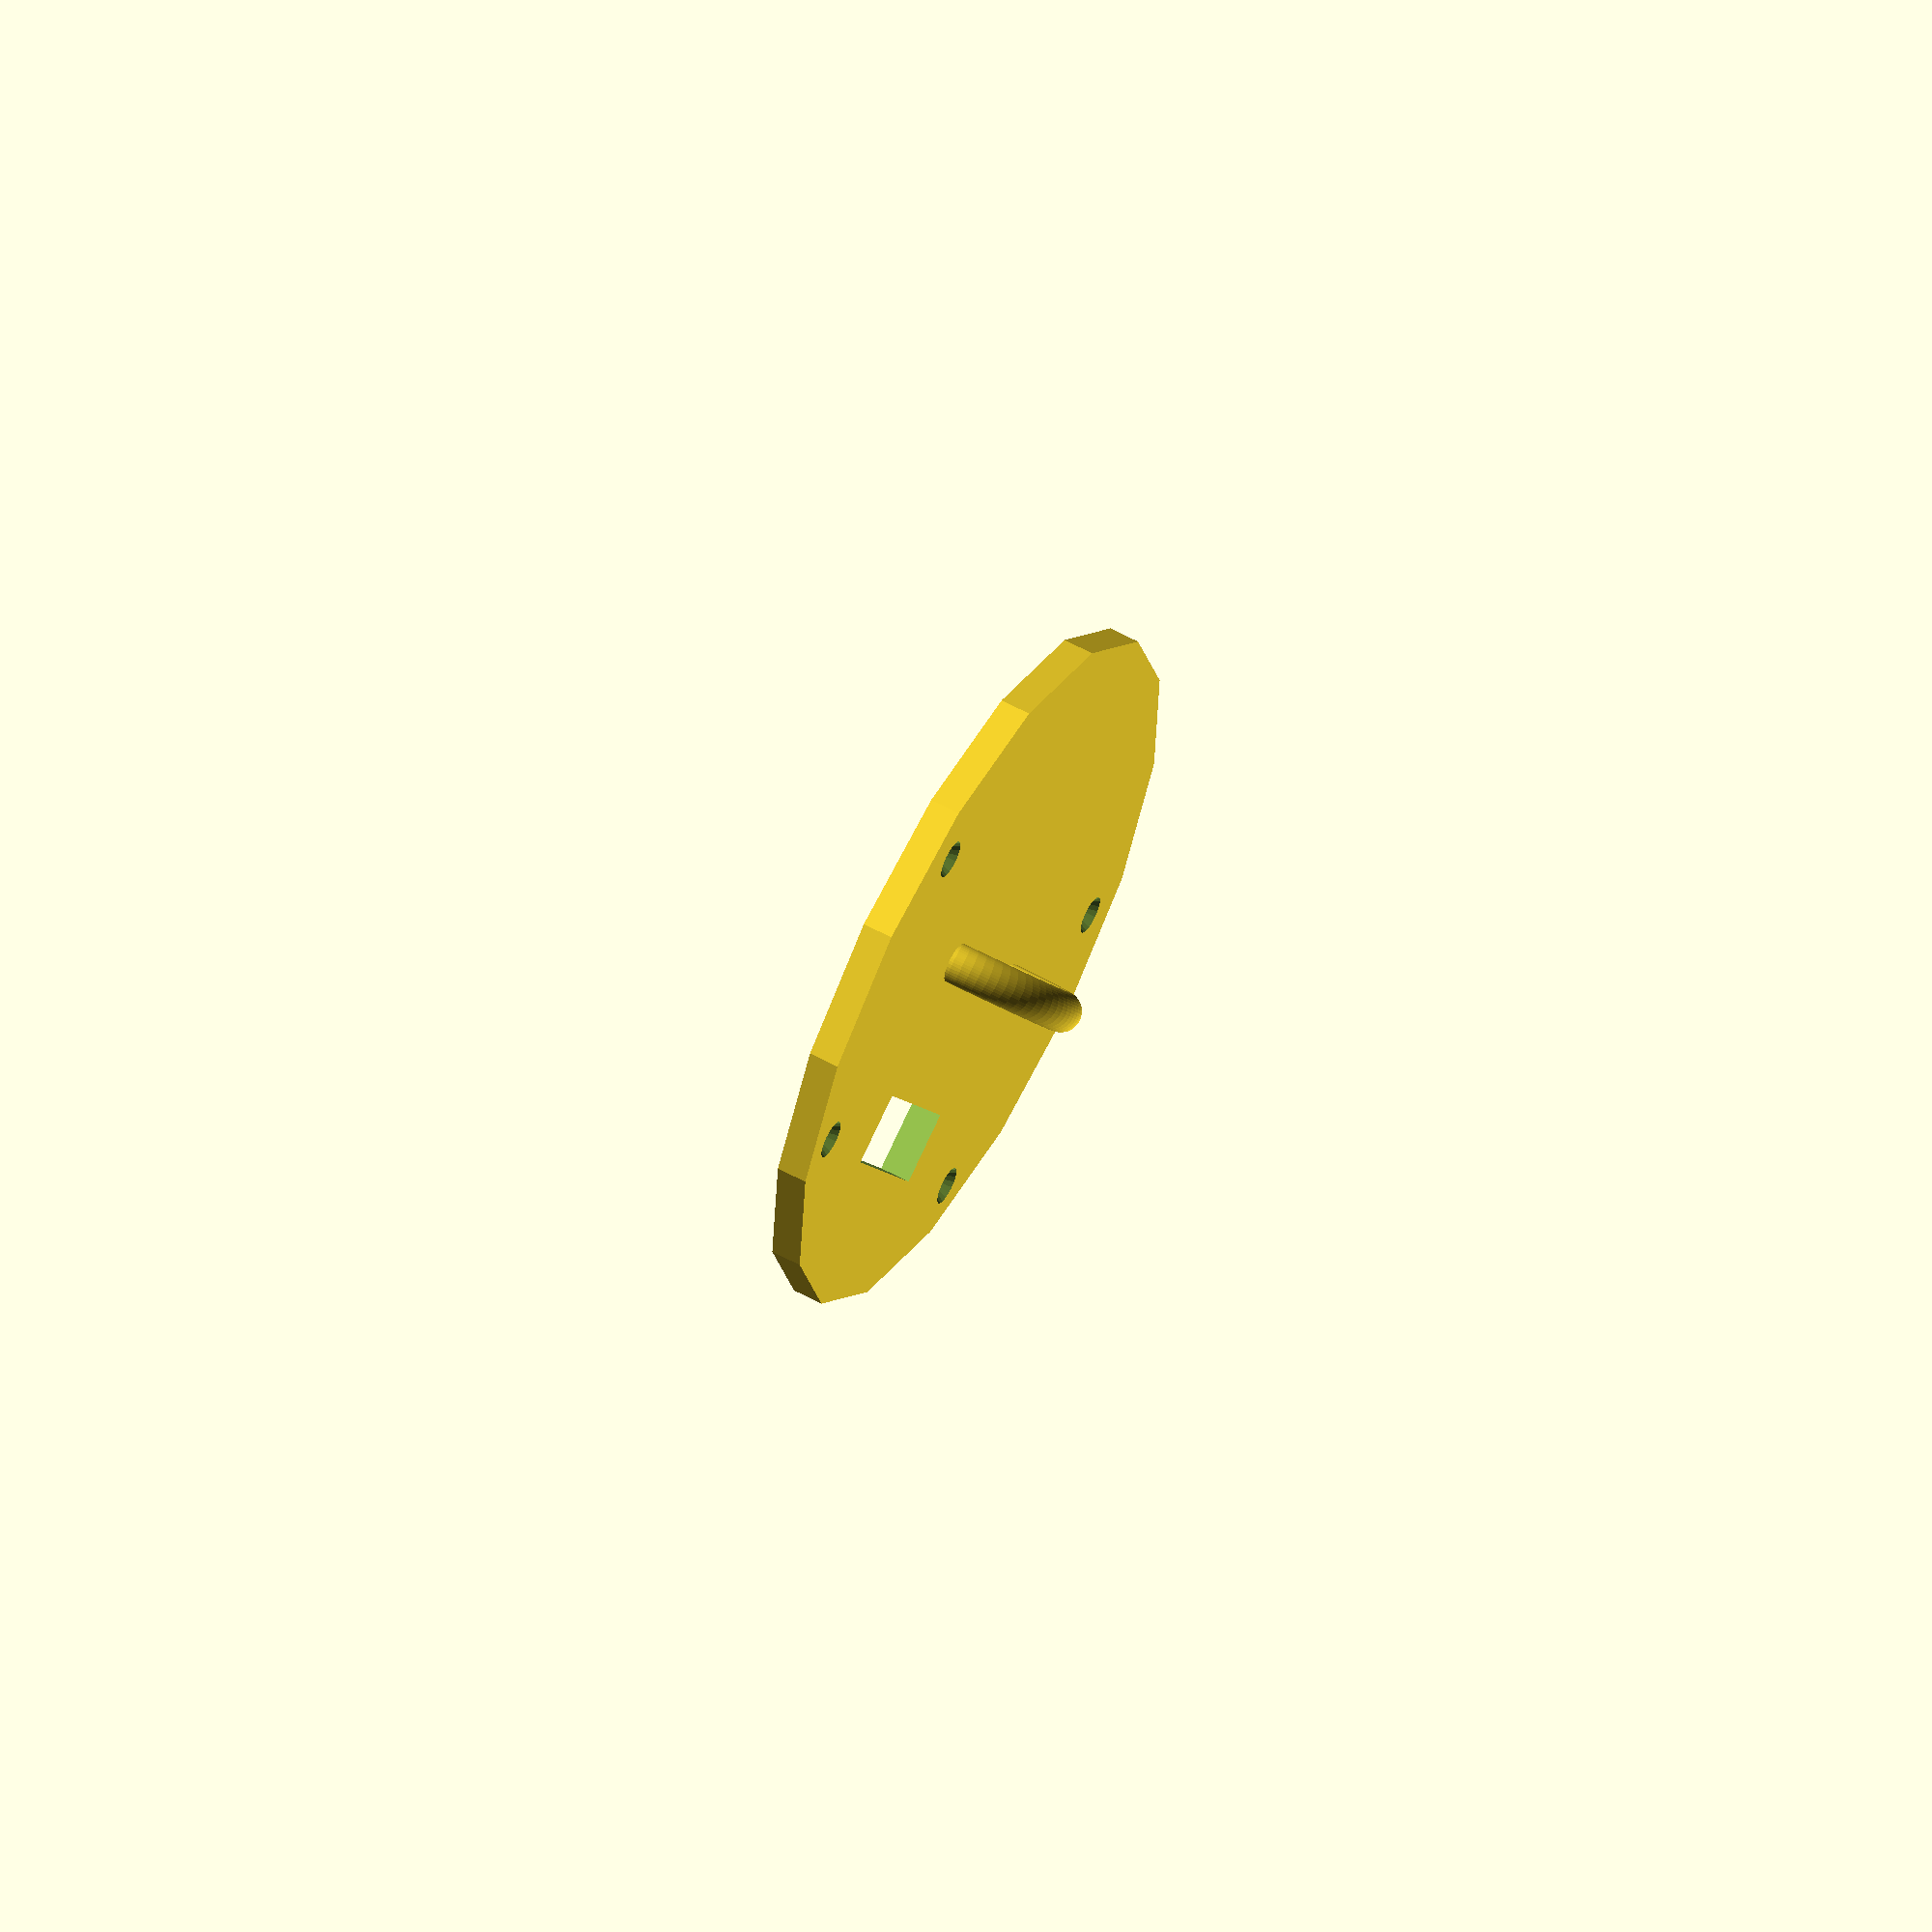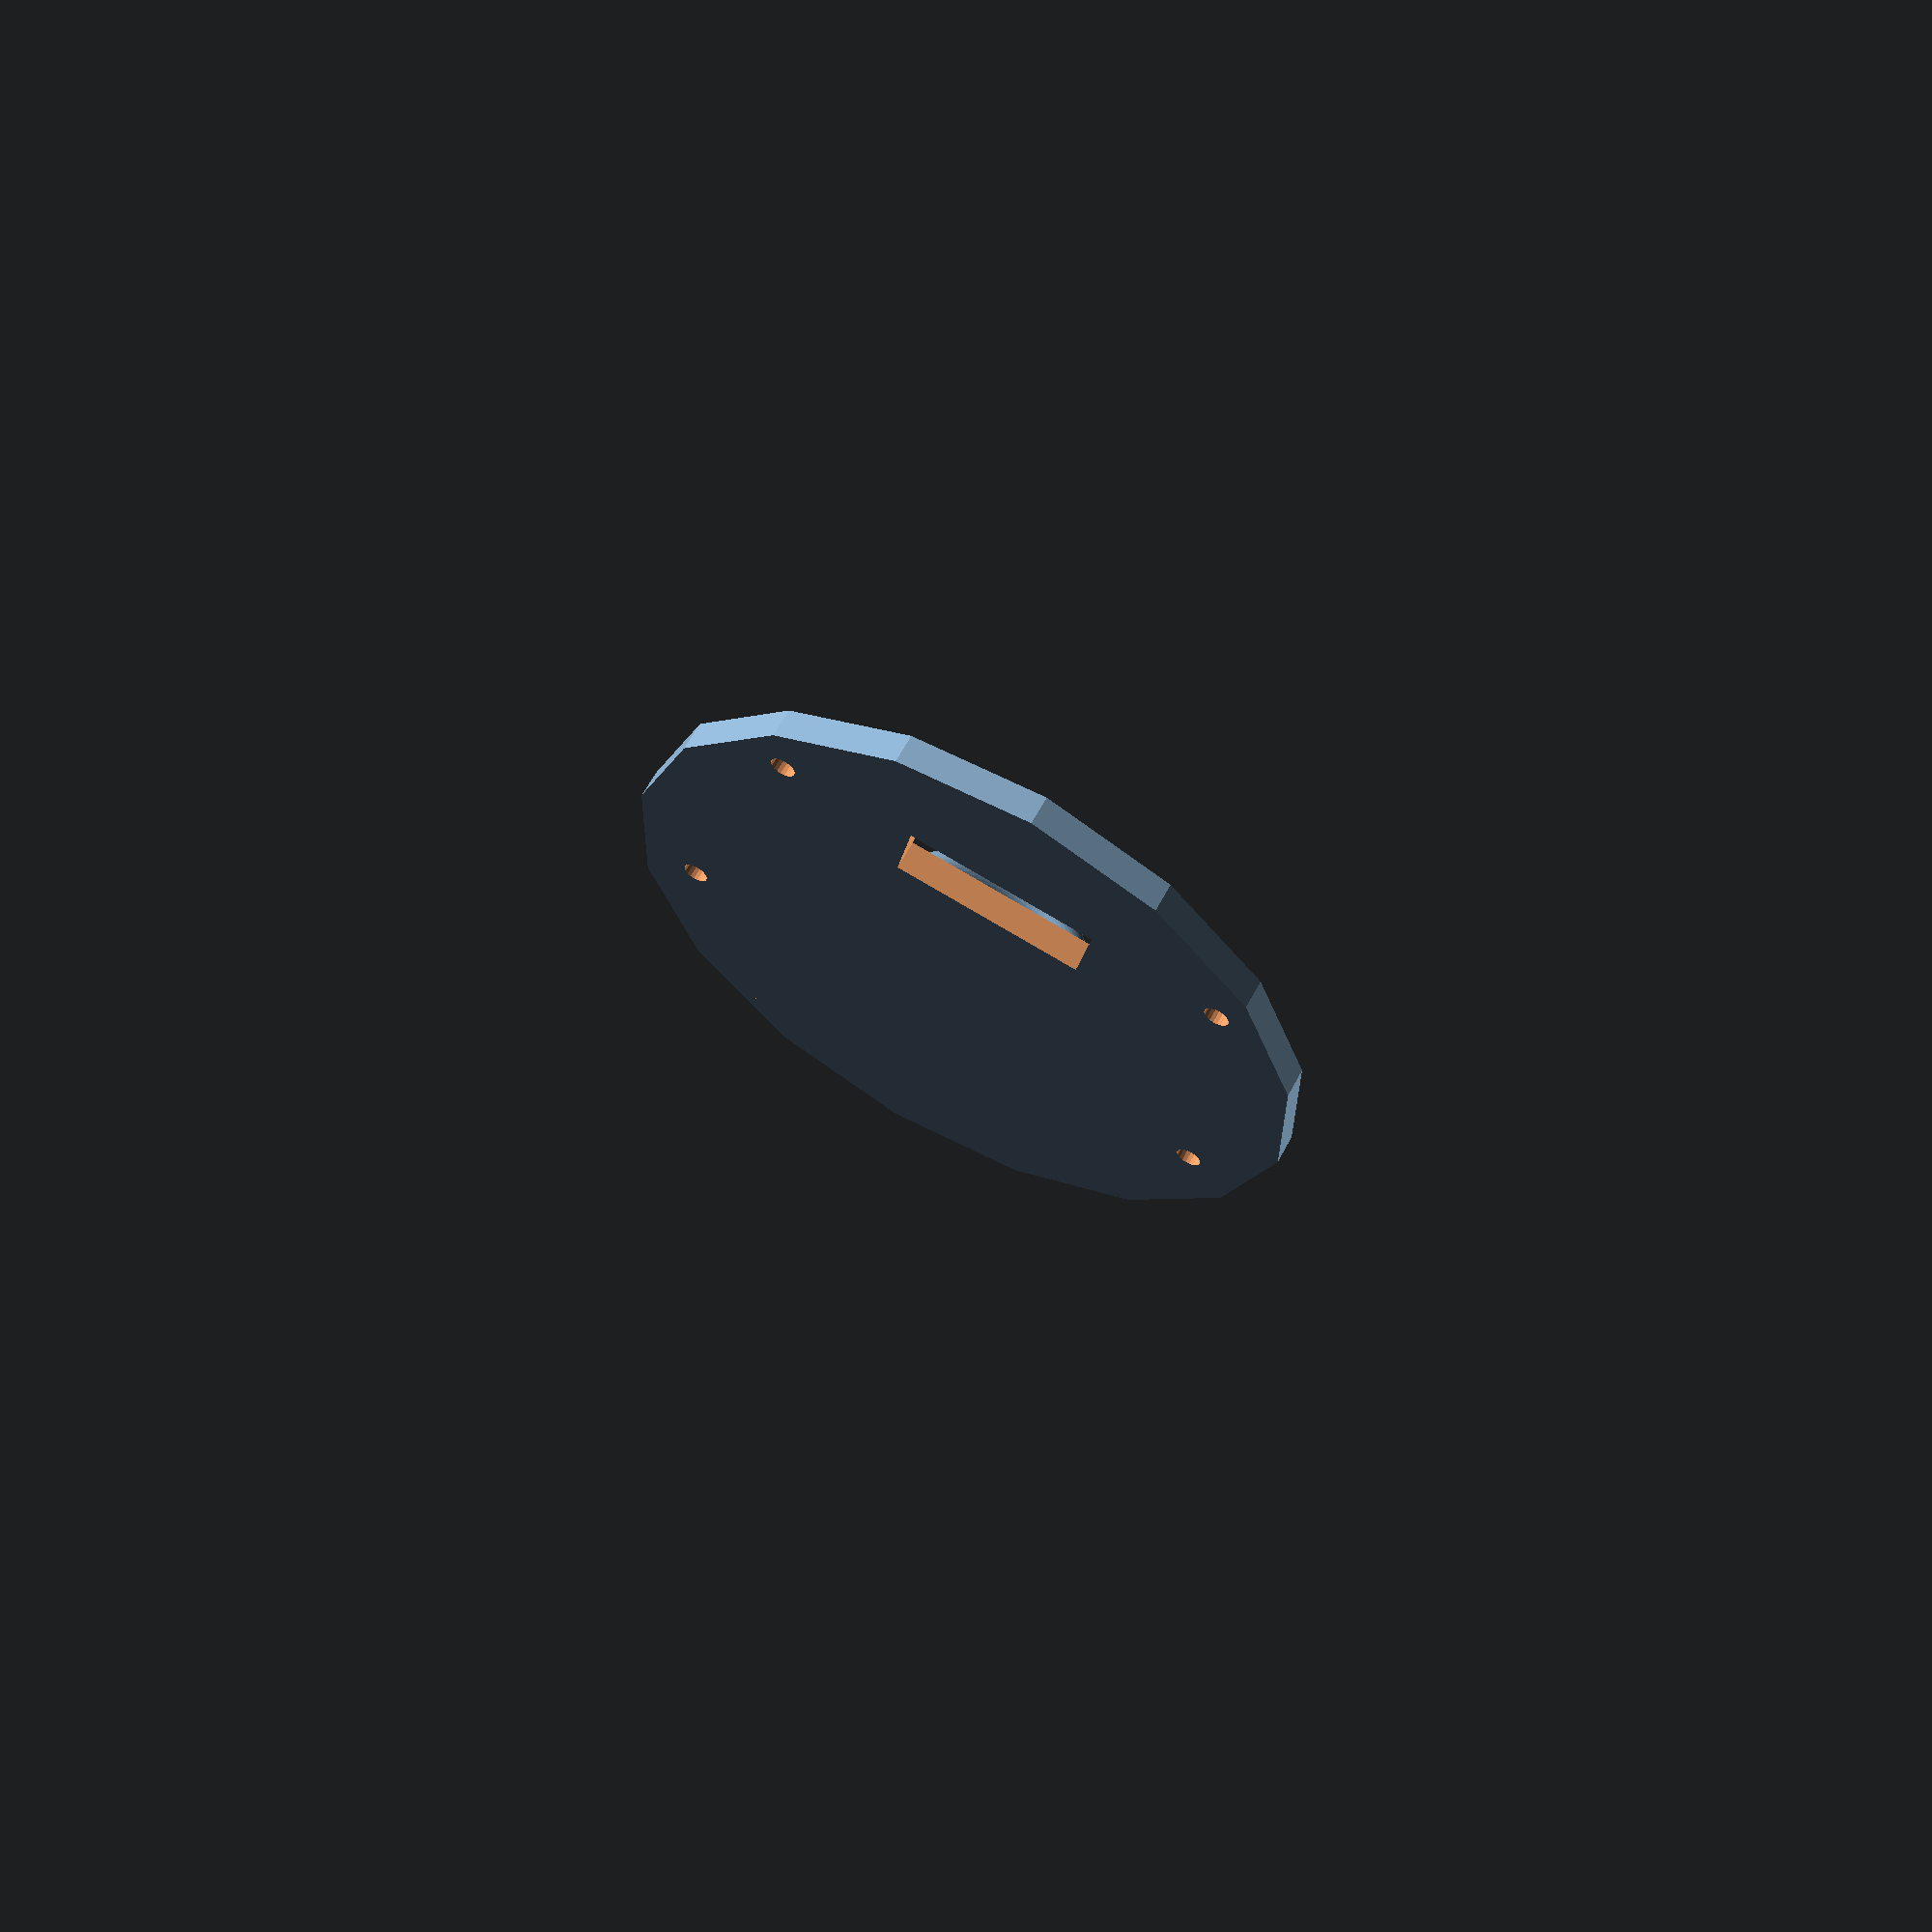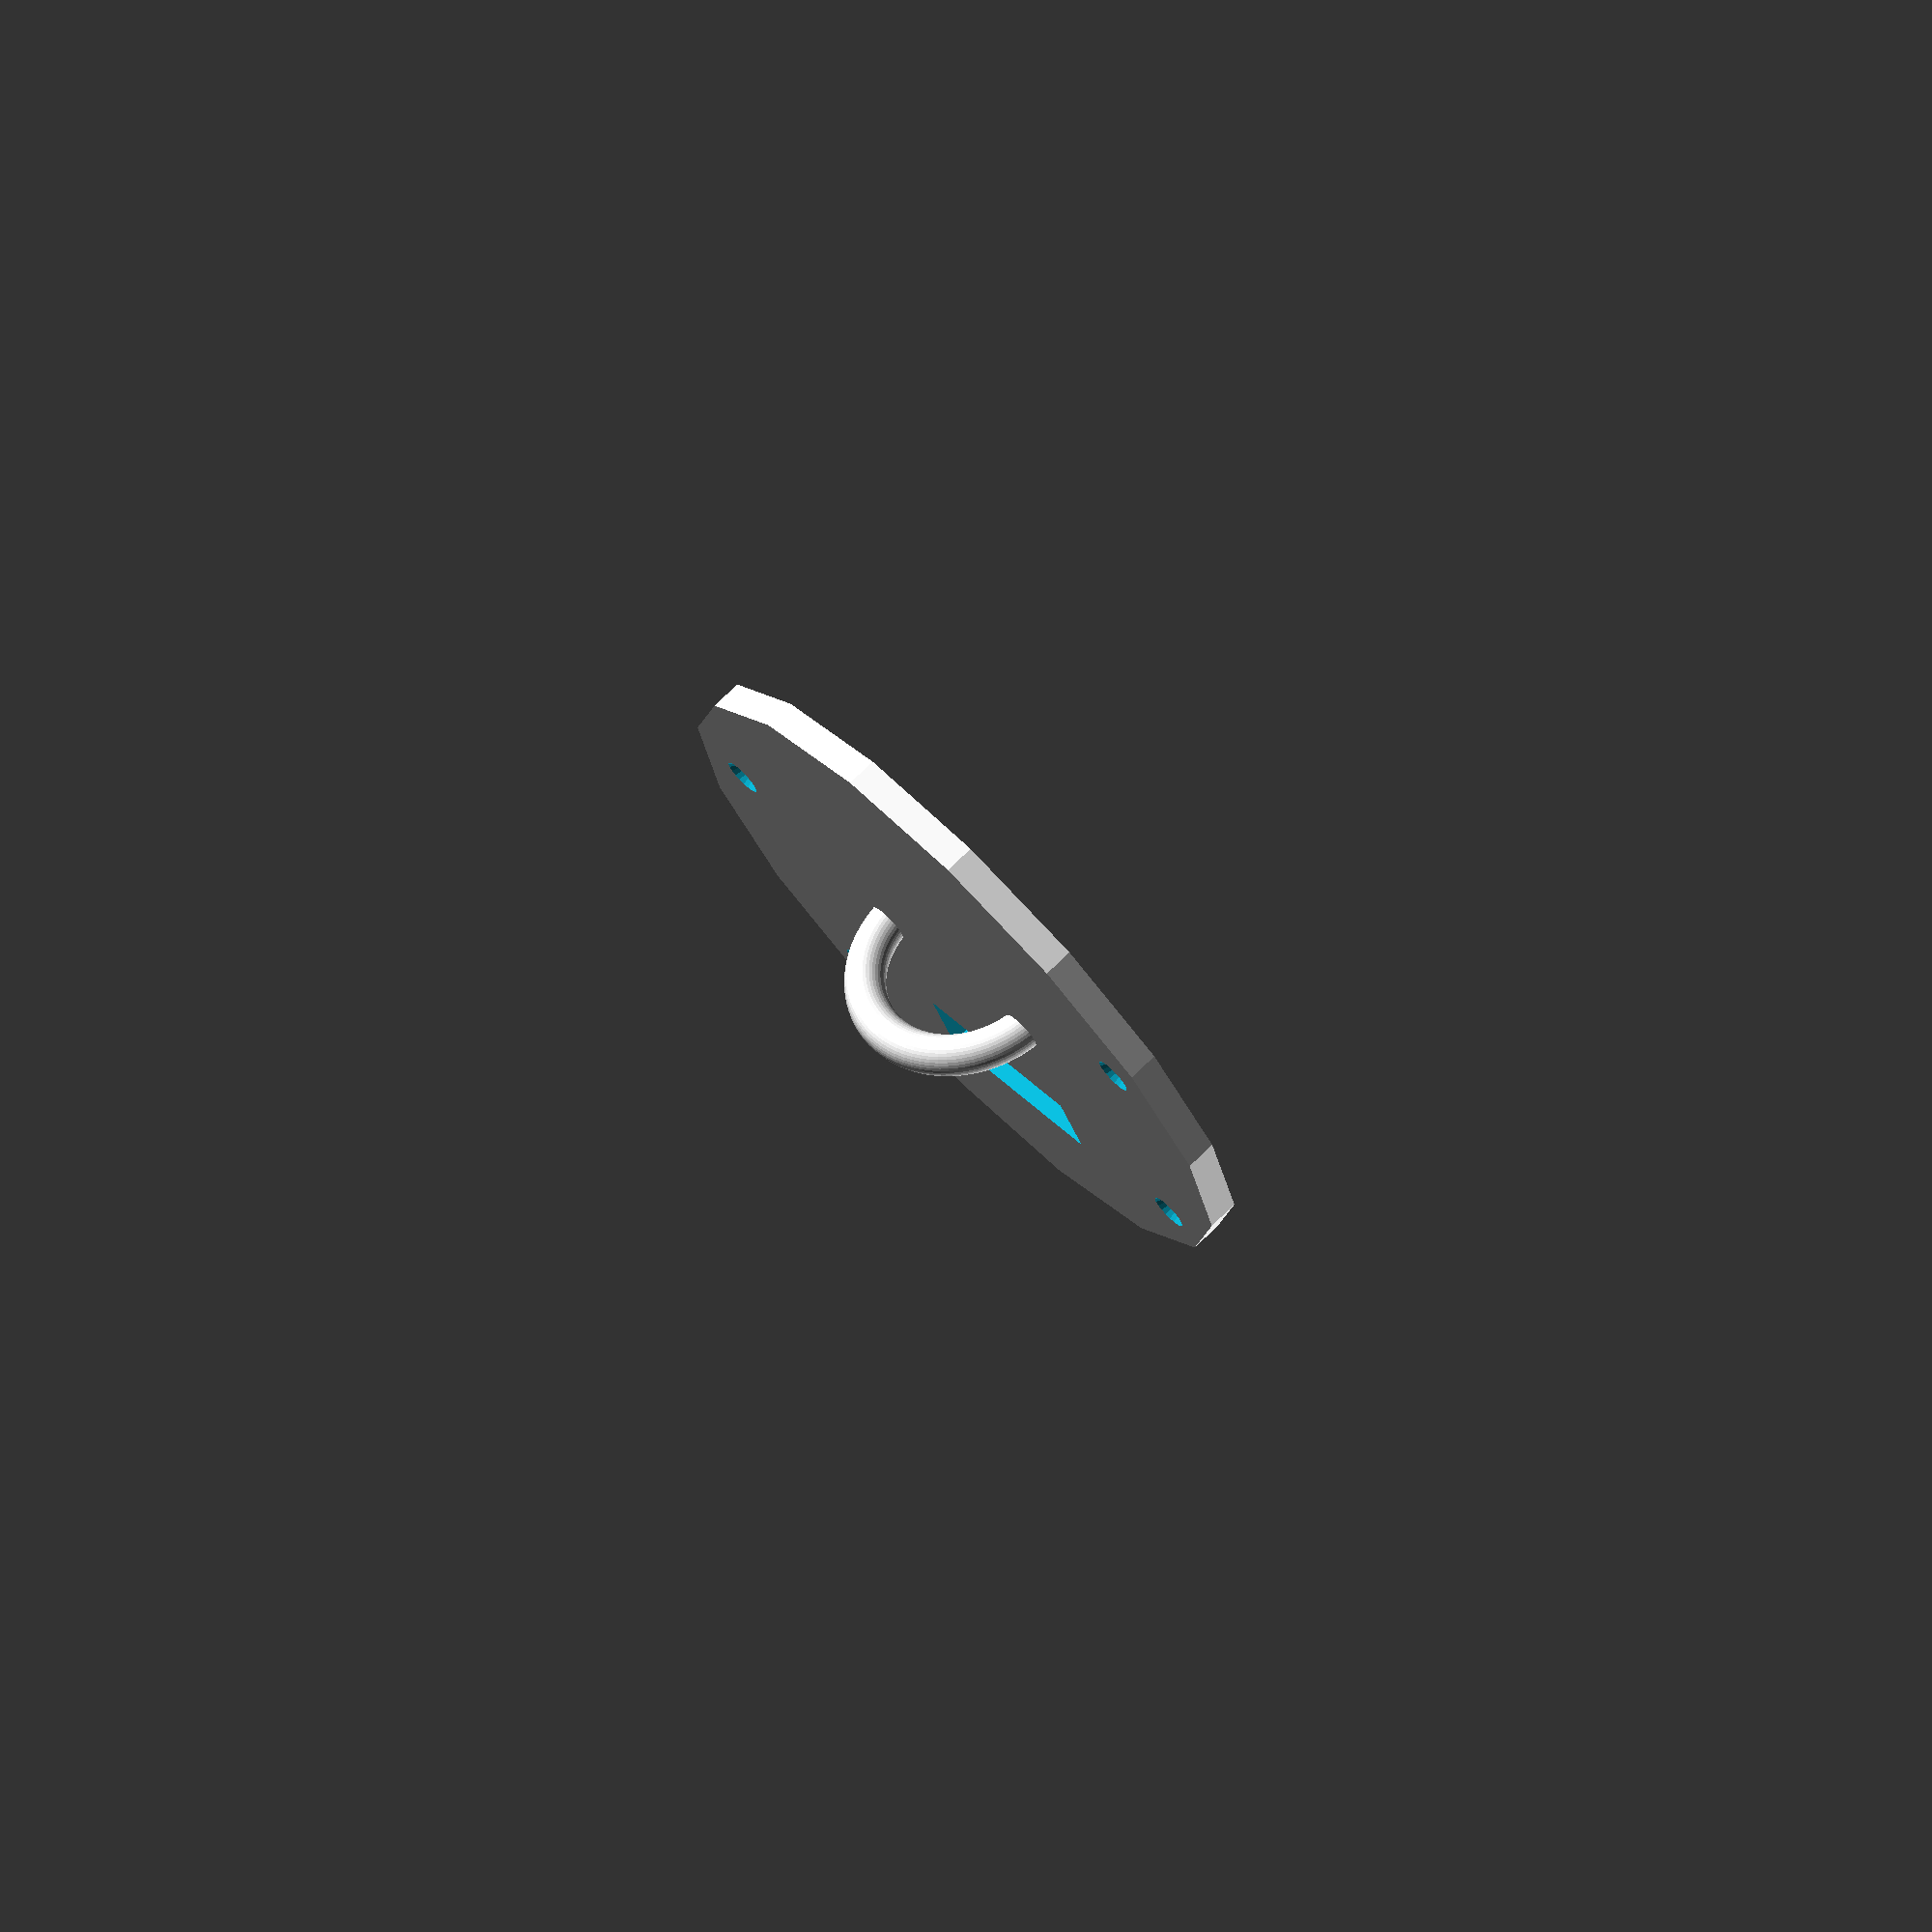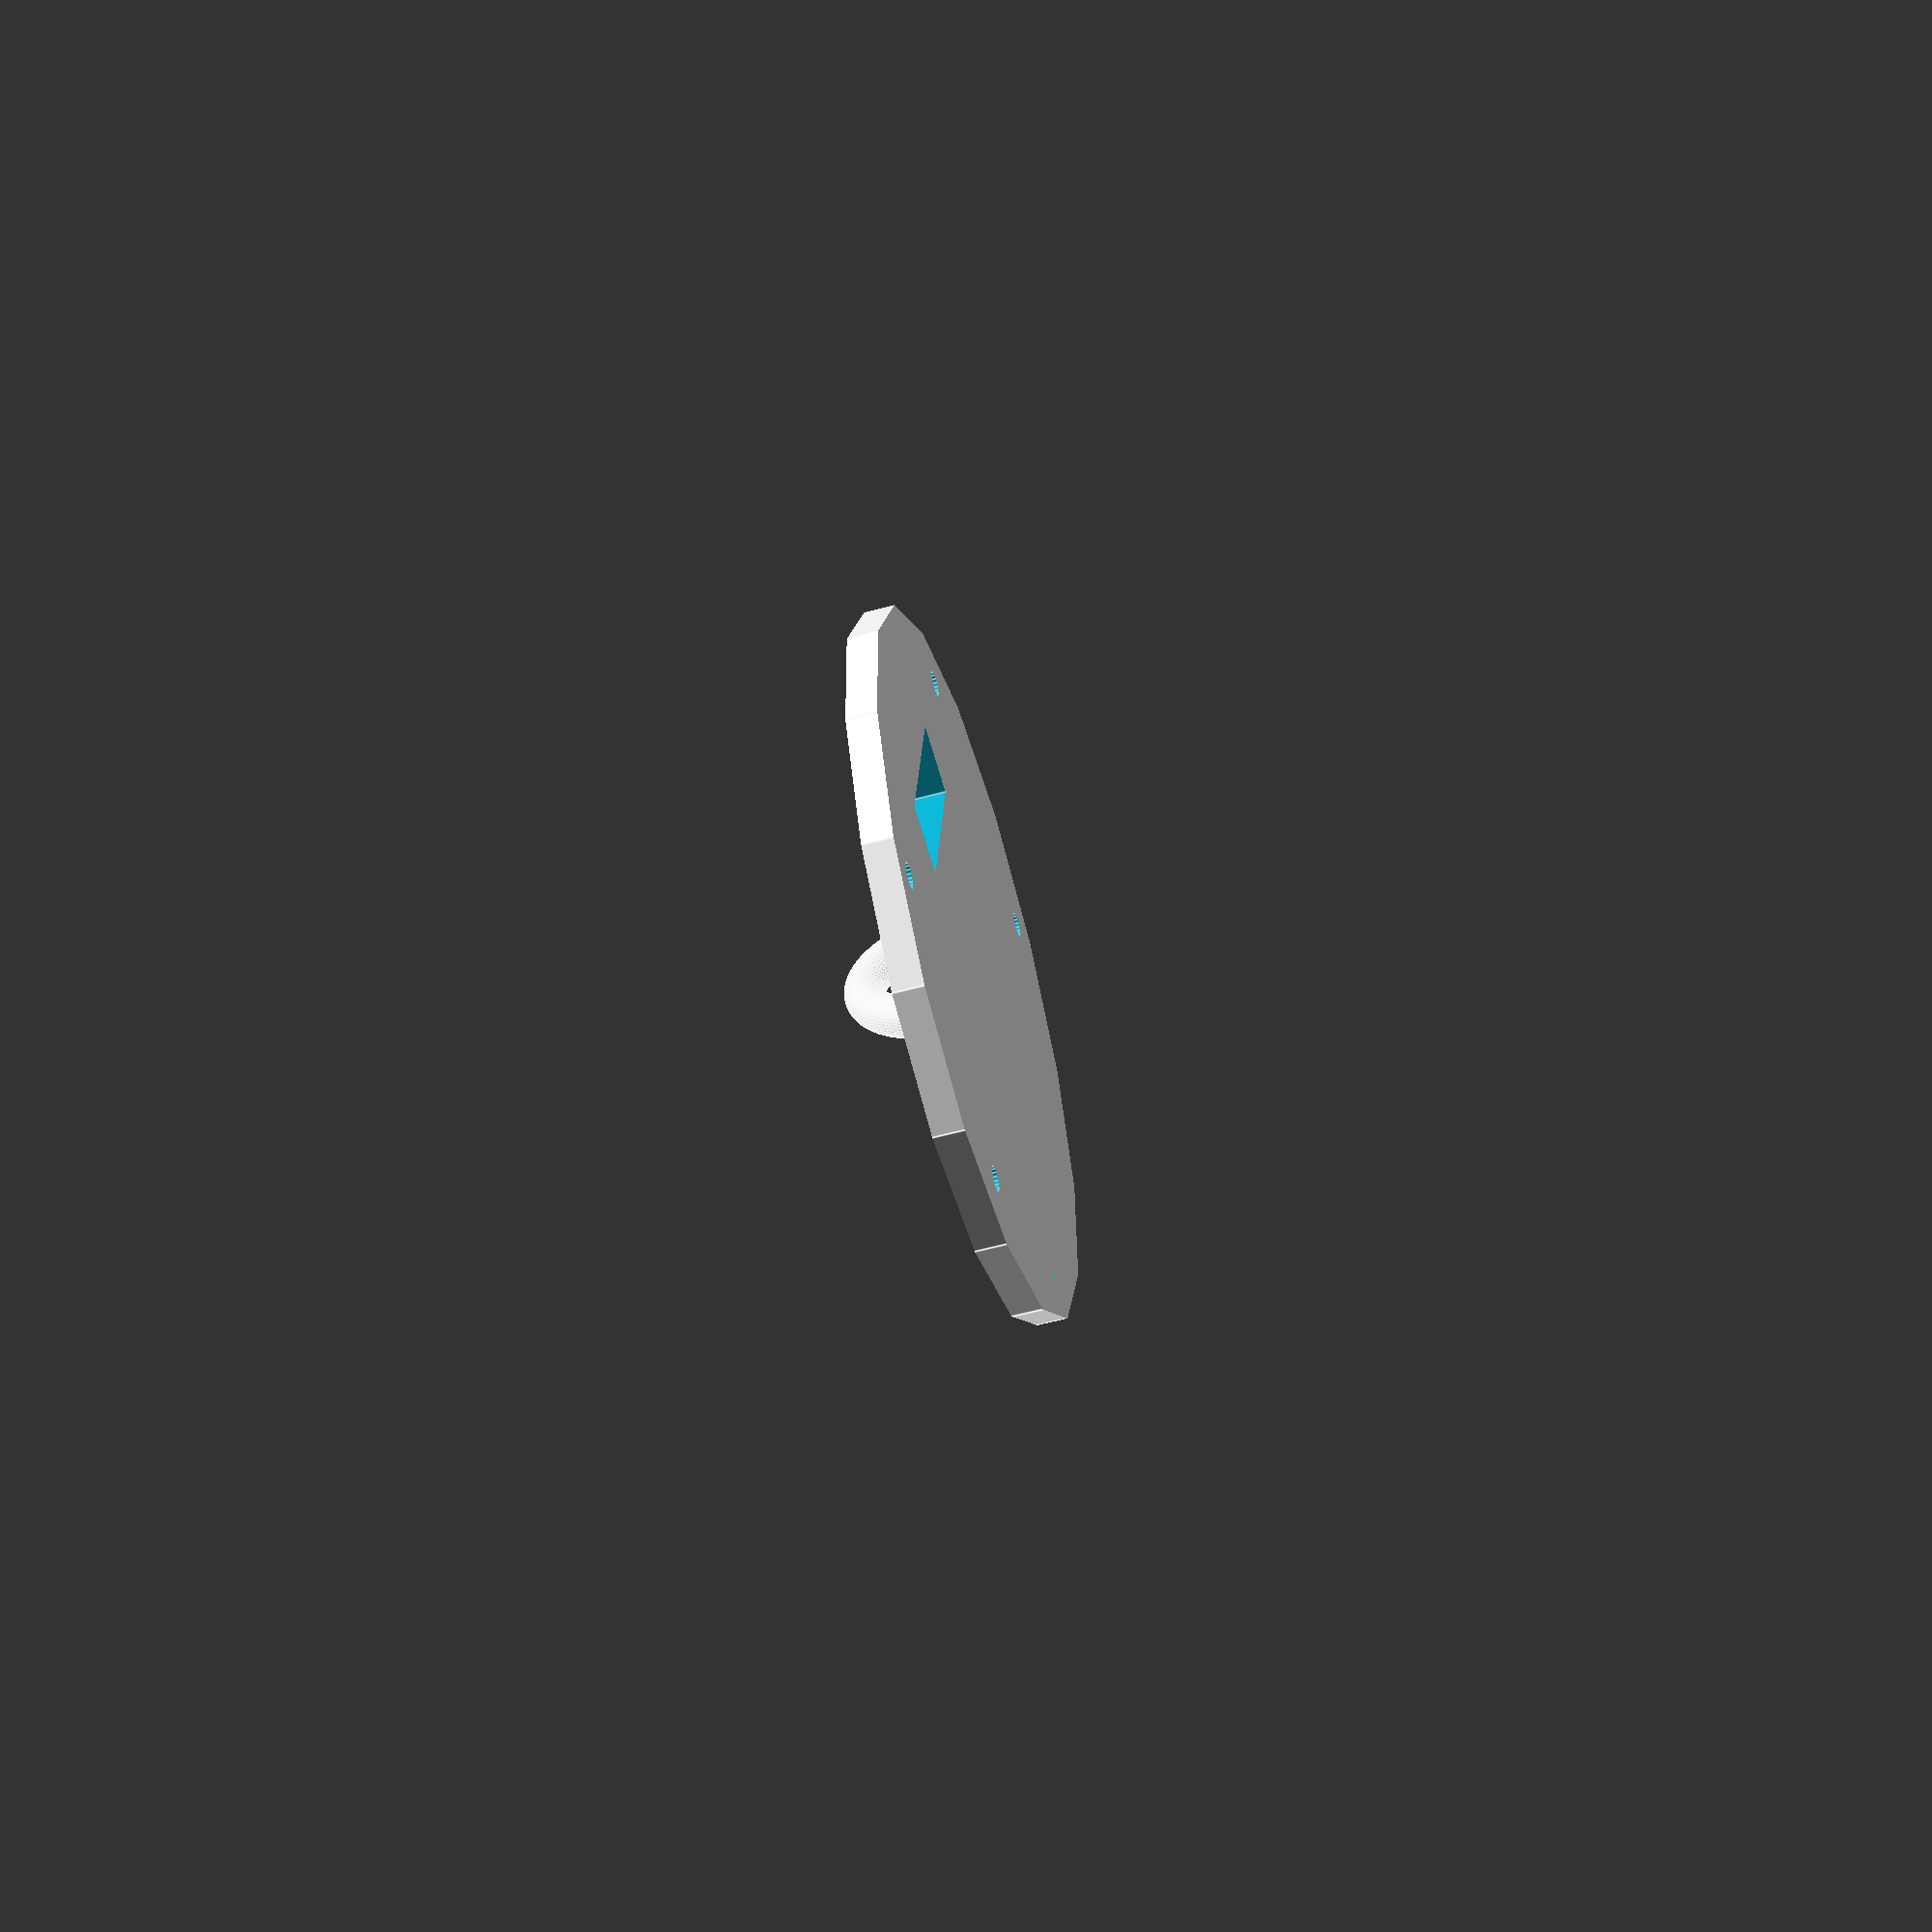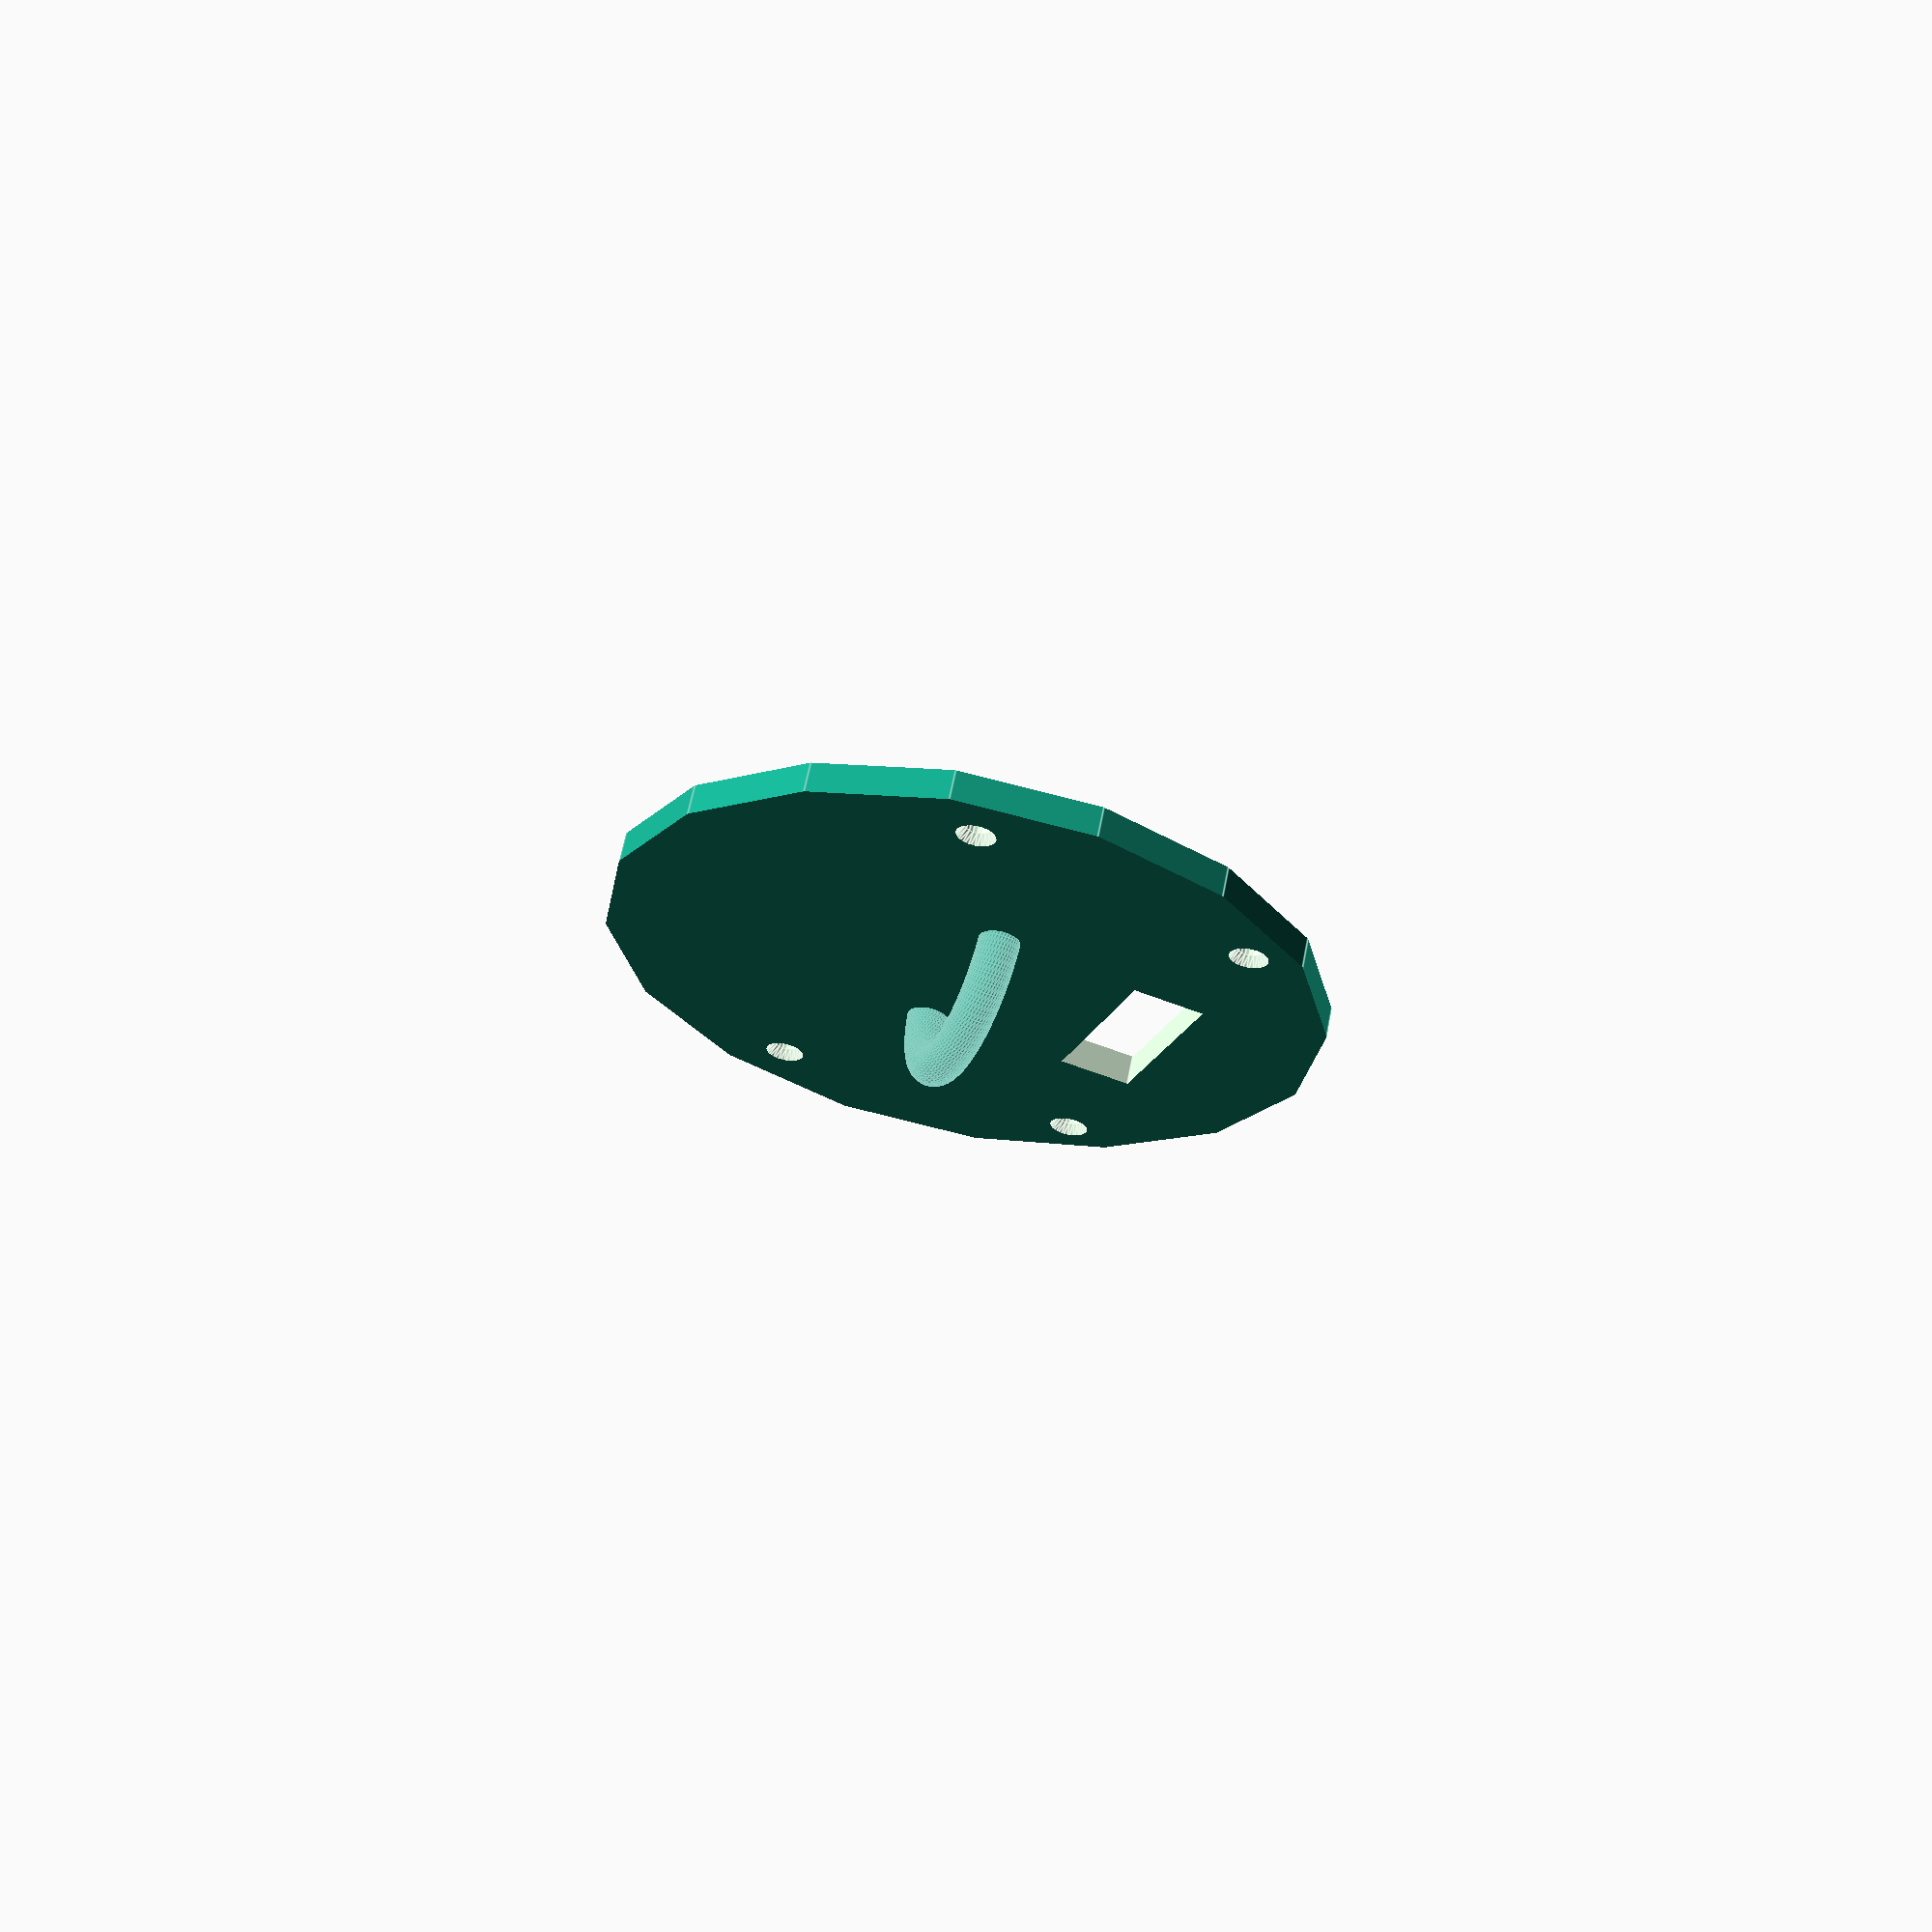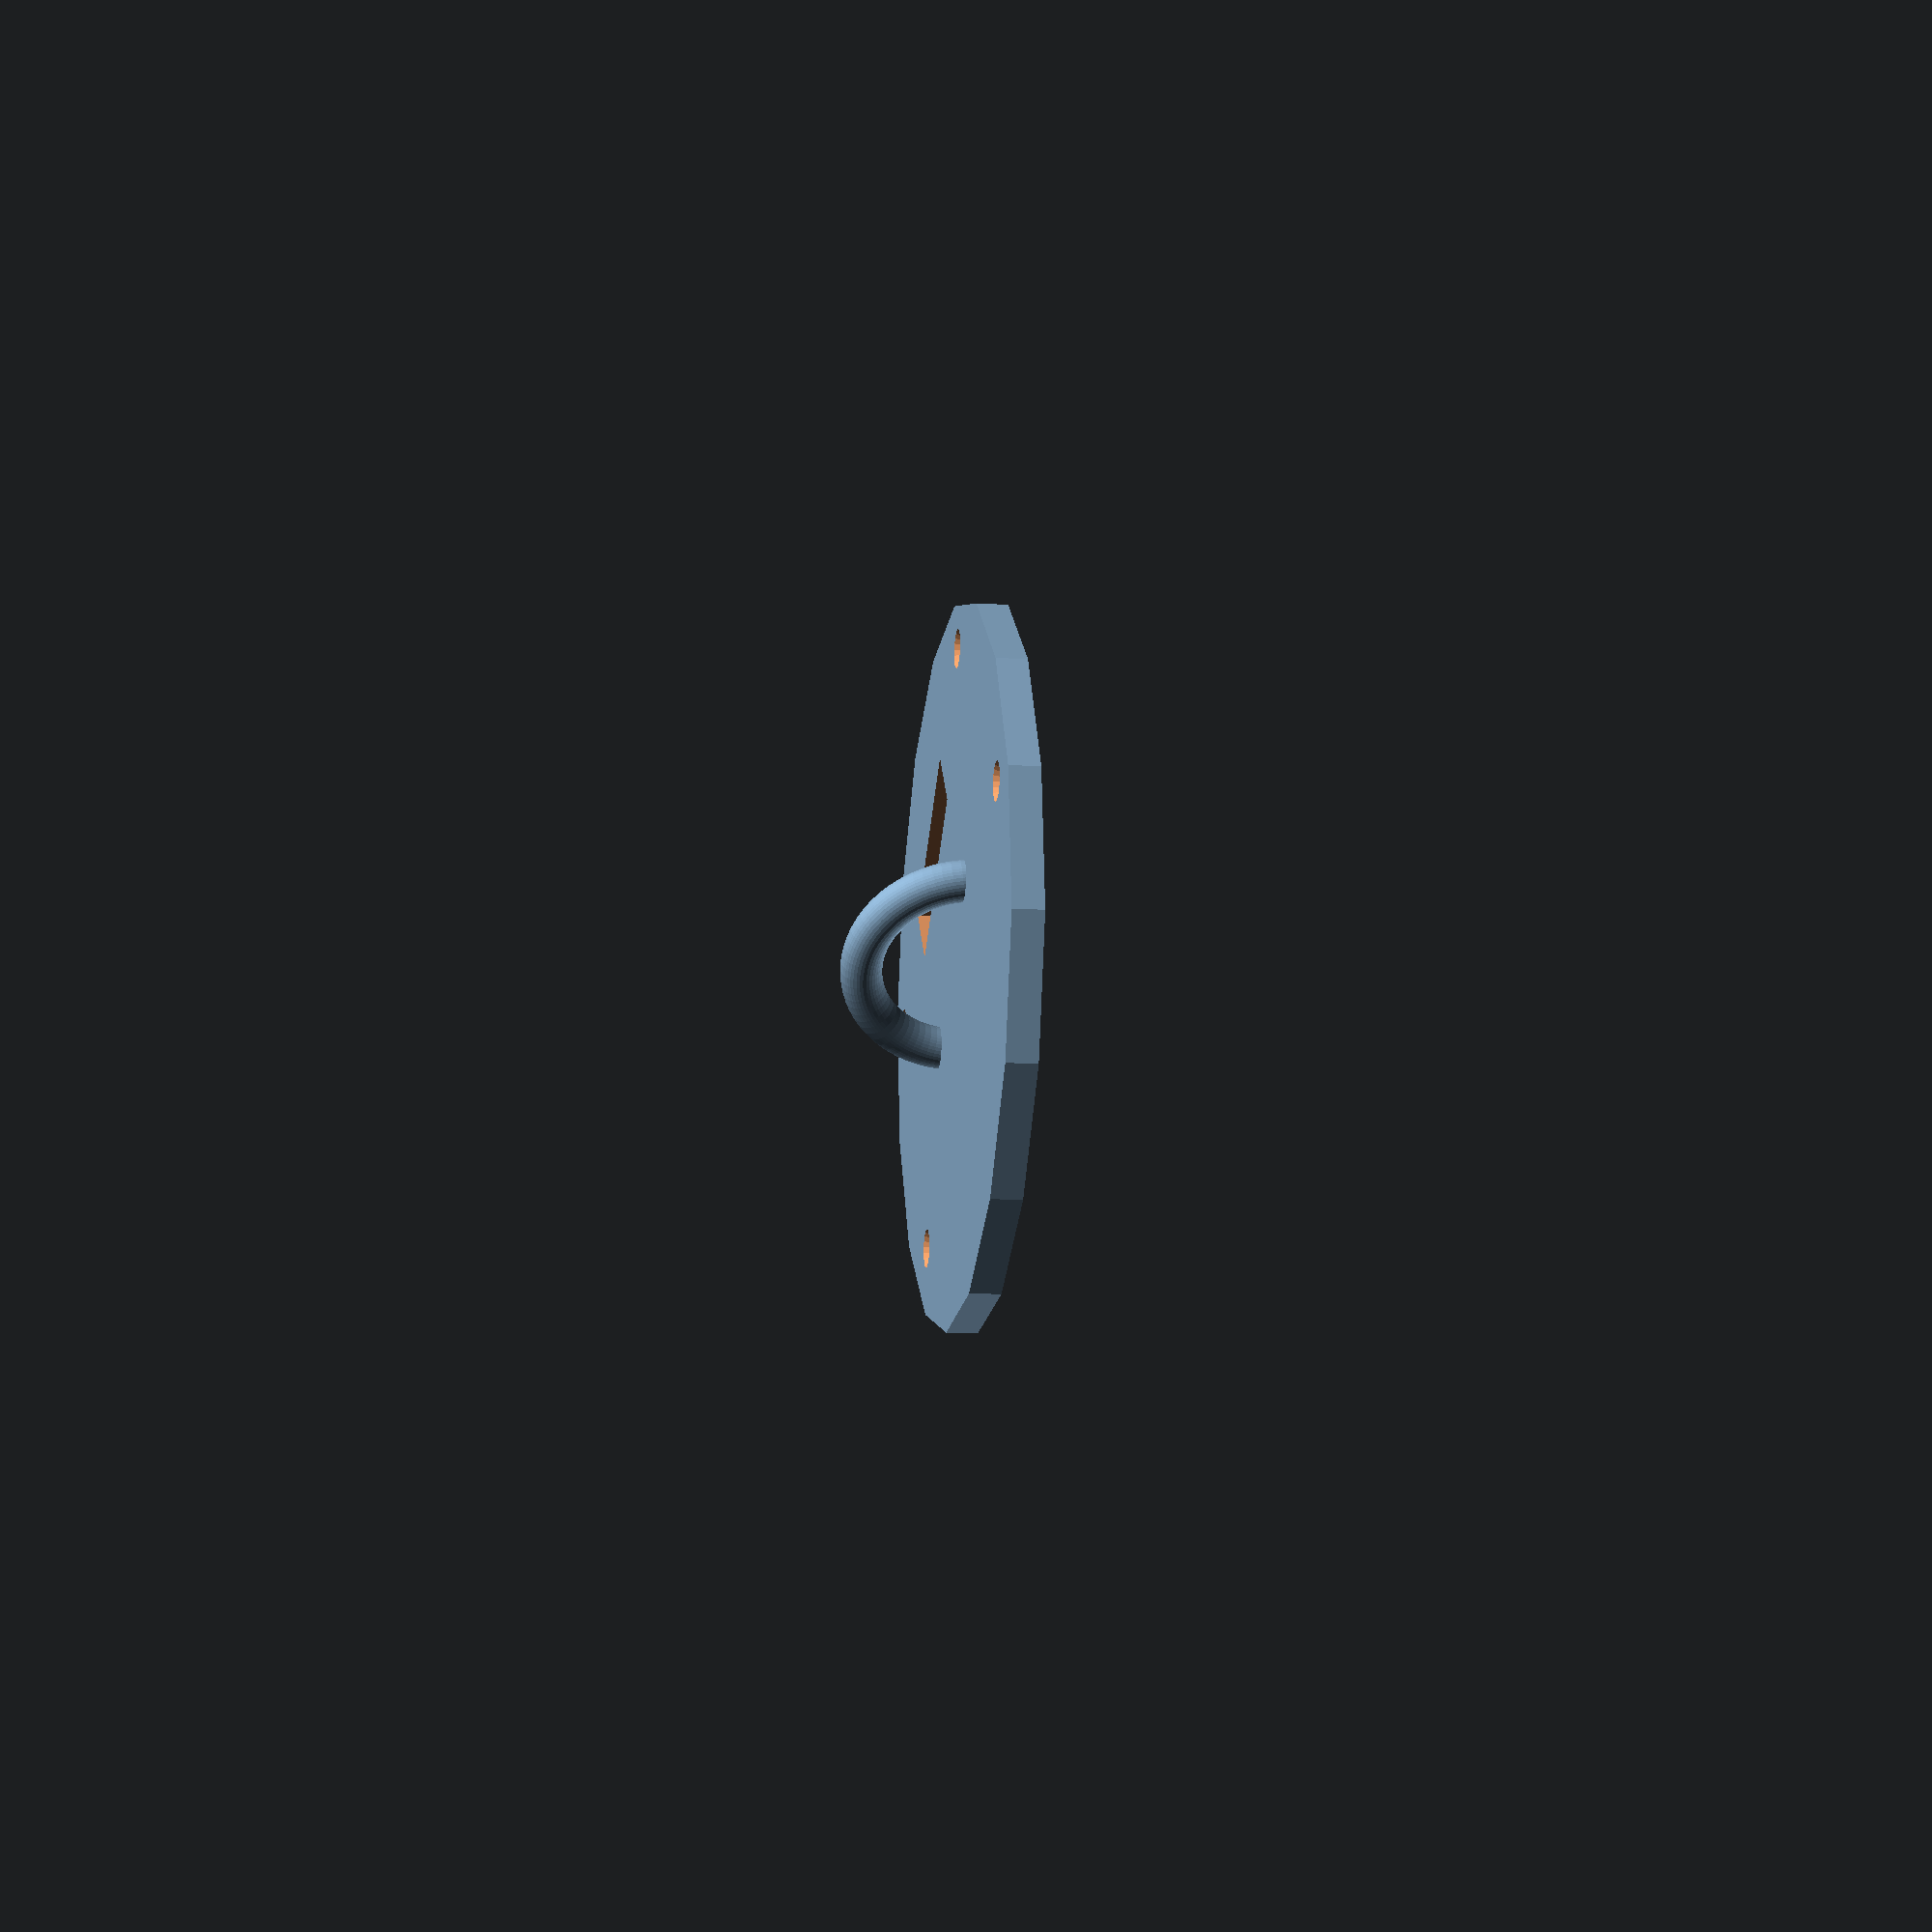
<openscad>


body_depth = 26; //81;
body_width  = 55;
body_height = 20;


wall_thickness = 5;
body_width_outer  = body_width + (wall_thickness);
body_height_outer  = body_height + (wall_thickness);
slot_width = .38;
slot_wall_depth = 3;
slot_wall_height = 1.5;
slot_floor = 6;

body_in_shell_offset = 6;

shell_outer = 63;
floor_thickness = 2;

led_dia = 10;
column_thickness = 7;
column_depth = 18;
screw_hole_dia = 1.5;

lid_thickness = 3;
lid_screw_hole_dia = 2.5;
lid_screw_recess_uppder_dia = 5;
lid_screw_hole_depth = 2.0;

switch_width = 19;
switch_height = 7;

battery_width = 28;
battery_height = 19.5;

//main_body();
//translate([0,0,50])
lid();

module main_body()
{
	union() // glue on the shell
	{
		intersection() // cut off things that overlap outside
		{
			difference() // cut out LED
			{
				union() // body & floor
				{
					translate([0,-body_in_shell_offset,0])
						body();
					translate([0,0,-(body_depth / 2 - (floor_thickness/2))])
						cube([shell_outer * 2, shell_outer * 2, floor_thickness], center=true);
				}
				translate([0,0,-(body_depth / 2 - (floor_thickness/2))])
					cylinder(h = body_depth * 3, d = led_dia, center=true, $fn = 20);
			}
			rotate([0,0,22.5])
				solid_shell();
		}
	    rotate([0,0,22.5])
	    		shell();
	}
}

module lid()
{
	// lid
	difference()
	{
		intersection()
		{
			cube([shell_outer * 2, shell_outer * 2, lid_thickness], center=true);
			rotate([0,0,22.5])
				solid_shell();
		}
		translate([0,-body_in_shell_offset,0])
			union()
			{
				translate([(body_width / 2), body_height - wall_thickness, 0])
					lid_screw_hole();
				translate([-(body_width / 2), body_height - wall_thickness, 0])
					lid_screw_hole();
				translate([-((body_width / 2) - (column_thickness * 2 / 3)), 
                            -(body_height - body_in_shell_offset), 0])
					lid_screw_hole();
				translate([((body_width / 2) - (column_thickness * 2 / 3)), 
                            -(body_height - body_in_shell_offset), 0])
					lid_screw_hole();
			}
		// switch hole
		translate([0, -(body_height - (wall_thickness / 2)), 0])
			cube([switch_width, switch_height, switch_height], center=true);
	}
    // handle
	difference()
	{
		rotate([0,90,90])
				rotate_extrude($fn = 80)
					translate([10, 0, 0])
						circle(r = 2, $fn = 40);
		translate([0, 0, -(10*lid_thickness)])
			cube([body_width, body_width, (20*lid_thickness)], center=true);
	}
	
}

module lid_screw_hole()
{
	cylinder(h = body_depth, d = lid_screw_hole_dia, center=true, $fn = 20);
	translate([0, 0, lid_thickness / 2 ])
		cylinder(h = lid_screw_hole_depth, r1 = lid_screw_hole_dia / 2, r2 = lid_screw_recess_uppder_dia / 2, center=true, $fn = 20);
}

module column()
{
	translate([0,0,(body_depth /2) - (column_depth / 2)])
    union()
	{
		difference()
		{
			cylinder(h = column_depth, d = column_thickness, center=true, $fn = 20);
			cylinder(h = column_depth, d = screw_hole_dia, center=true, $fn = 20);
		}
		translate([0, 2.0, -column_depth / 1.5])
			rotate([25, 0, 0])
			color([1,0,0])
			cylinder(h = column_depth / 2.00, r1 = .01, r2 = column_thickness * 1.52 / 3 , center=true, $fn = 20);
	}
}

module fastener_columns()
{
	translate([(body_width / 2), body_height - wall_thickness, 0])
		rotate([0,0,-130])
			column();
	translate([-(body_width / 2), body_height - wall_thickness, 0])
		rotate([0,0,130])
			column();
    // IMPORTANT: Make any changes above as well. Or better yet, refactor!
	translate([-((body_width / 2) - (column_thickness * 2 / 3)), -(body_height - body_in_shell_offset), 0])
		rotate([0,0,60])
			column();
	translate([((body_width / 2) - (column_thickness * 2 / 3)), -(body_height - body_in_shell_offset), 0])
		rotate([0,0,-60])
			column();
}

module body()
{
	difference()
	{
		union()
		{
			difference()
			{
				cube([body_width_outer, body_height_outer, body_depth], center=true);
				cube([body_width, body_height, body_depth + 1], center=true);
		    }
			// battery case
		    	translate([0,body_height + (wall_thickness / 1.6),0])
			    	difference()
				{	
					color([1,0,0])
					cube([battery_width + 2, battery_height + 2, body_depth], center=true);
					cube([battery_width, battery_height, body_depth + 1], center=true); 
			    }
	 	}
		translate([body_width / 5.5, body_height - (body_height / 2), body_depth / 2])
			rotate([90, 0, 0])
				cylinder(h = wall_thickness * 3, d = 7, center=true, $fn=10);
		translate([body_width / 3.5, -(body_height - (body_height / 2)), body_depth / 2])
			rotate([90, 0, 0])
				cylinder(h = wall_thickness * 3, d = 7, center=true, $fn=10);
	}

	translate([0, -((body_height / 2) - slot_floor), 0])
		slots();
	fastener_columns();
}

module slots()
{
    	translate([(body_width / 2), slot_wall_height + (slot_width / 2), 0])
    		cube([slot_wall_depth, slot_wall_height, body_depth], center=true);
    translate([(body_width / 2), -(slot_wall_height + (slot_width / 2)), 0])
    		cube([slot_wall_depth, slot_wall_height, body_depth], center=true);

    	translate([-(body_width / 2), slot_wall_height + (slot_width / 2), 0])
    		cube([slot_wall_depth, slot_wall_height, body_depth], center=true);
    translate([-(body_width / 2), -(slot_wall_height + (slot_width / 2)), 0])
    		cube([slot_wall_depth, slot_wall_height, body_depth], center=true);
}	

module shell()
{
	difference()
	{
		solid_shell();
		cylinder(h = body_depth + 1, d = shell_outer, $fn = 16, center=true);
	}
}

module solid_shell()
{
	cylinder(h = body_depth, d = shell_outer + (wall_thickness * 1.35), $fn = 16, center=true);
}
</openscad>
<views>
elev=121.6 azim=240.8 roll=240.4 proj=o view=wireframe
elev=299.4 azim=167.9 roll=207.7 proj=p view=solid
elev=285.8 azim=336.0 roll=45.5 proj=o view=solid
elev=235.9 azim=80.8 roll=73.9 proj=p view=edges
elev=297.1 azim=290.5 roll=11.0 proj=p view=edges
elev=12.3 azim=138.9 roll=80.9 proj=p view=wireframe
</views>
